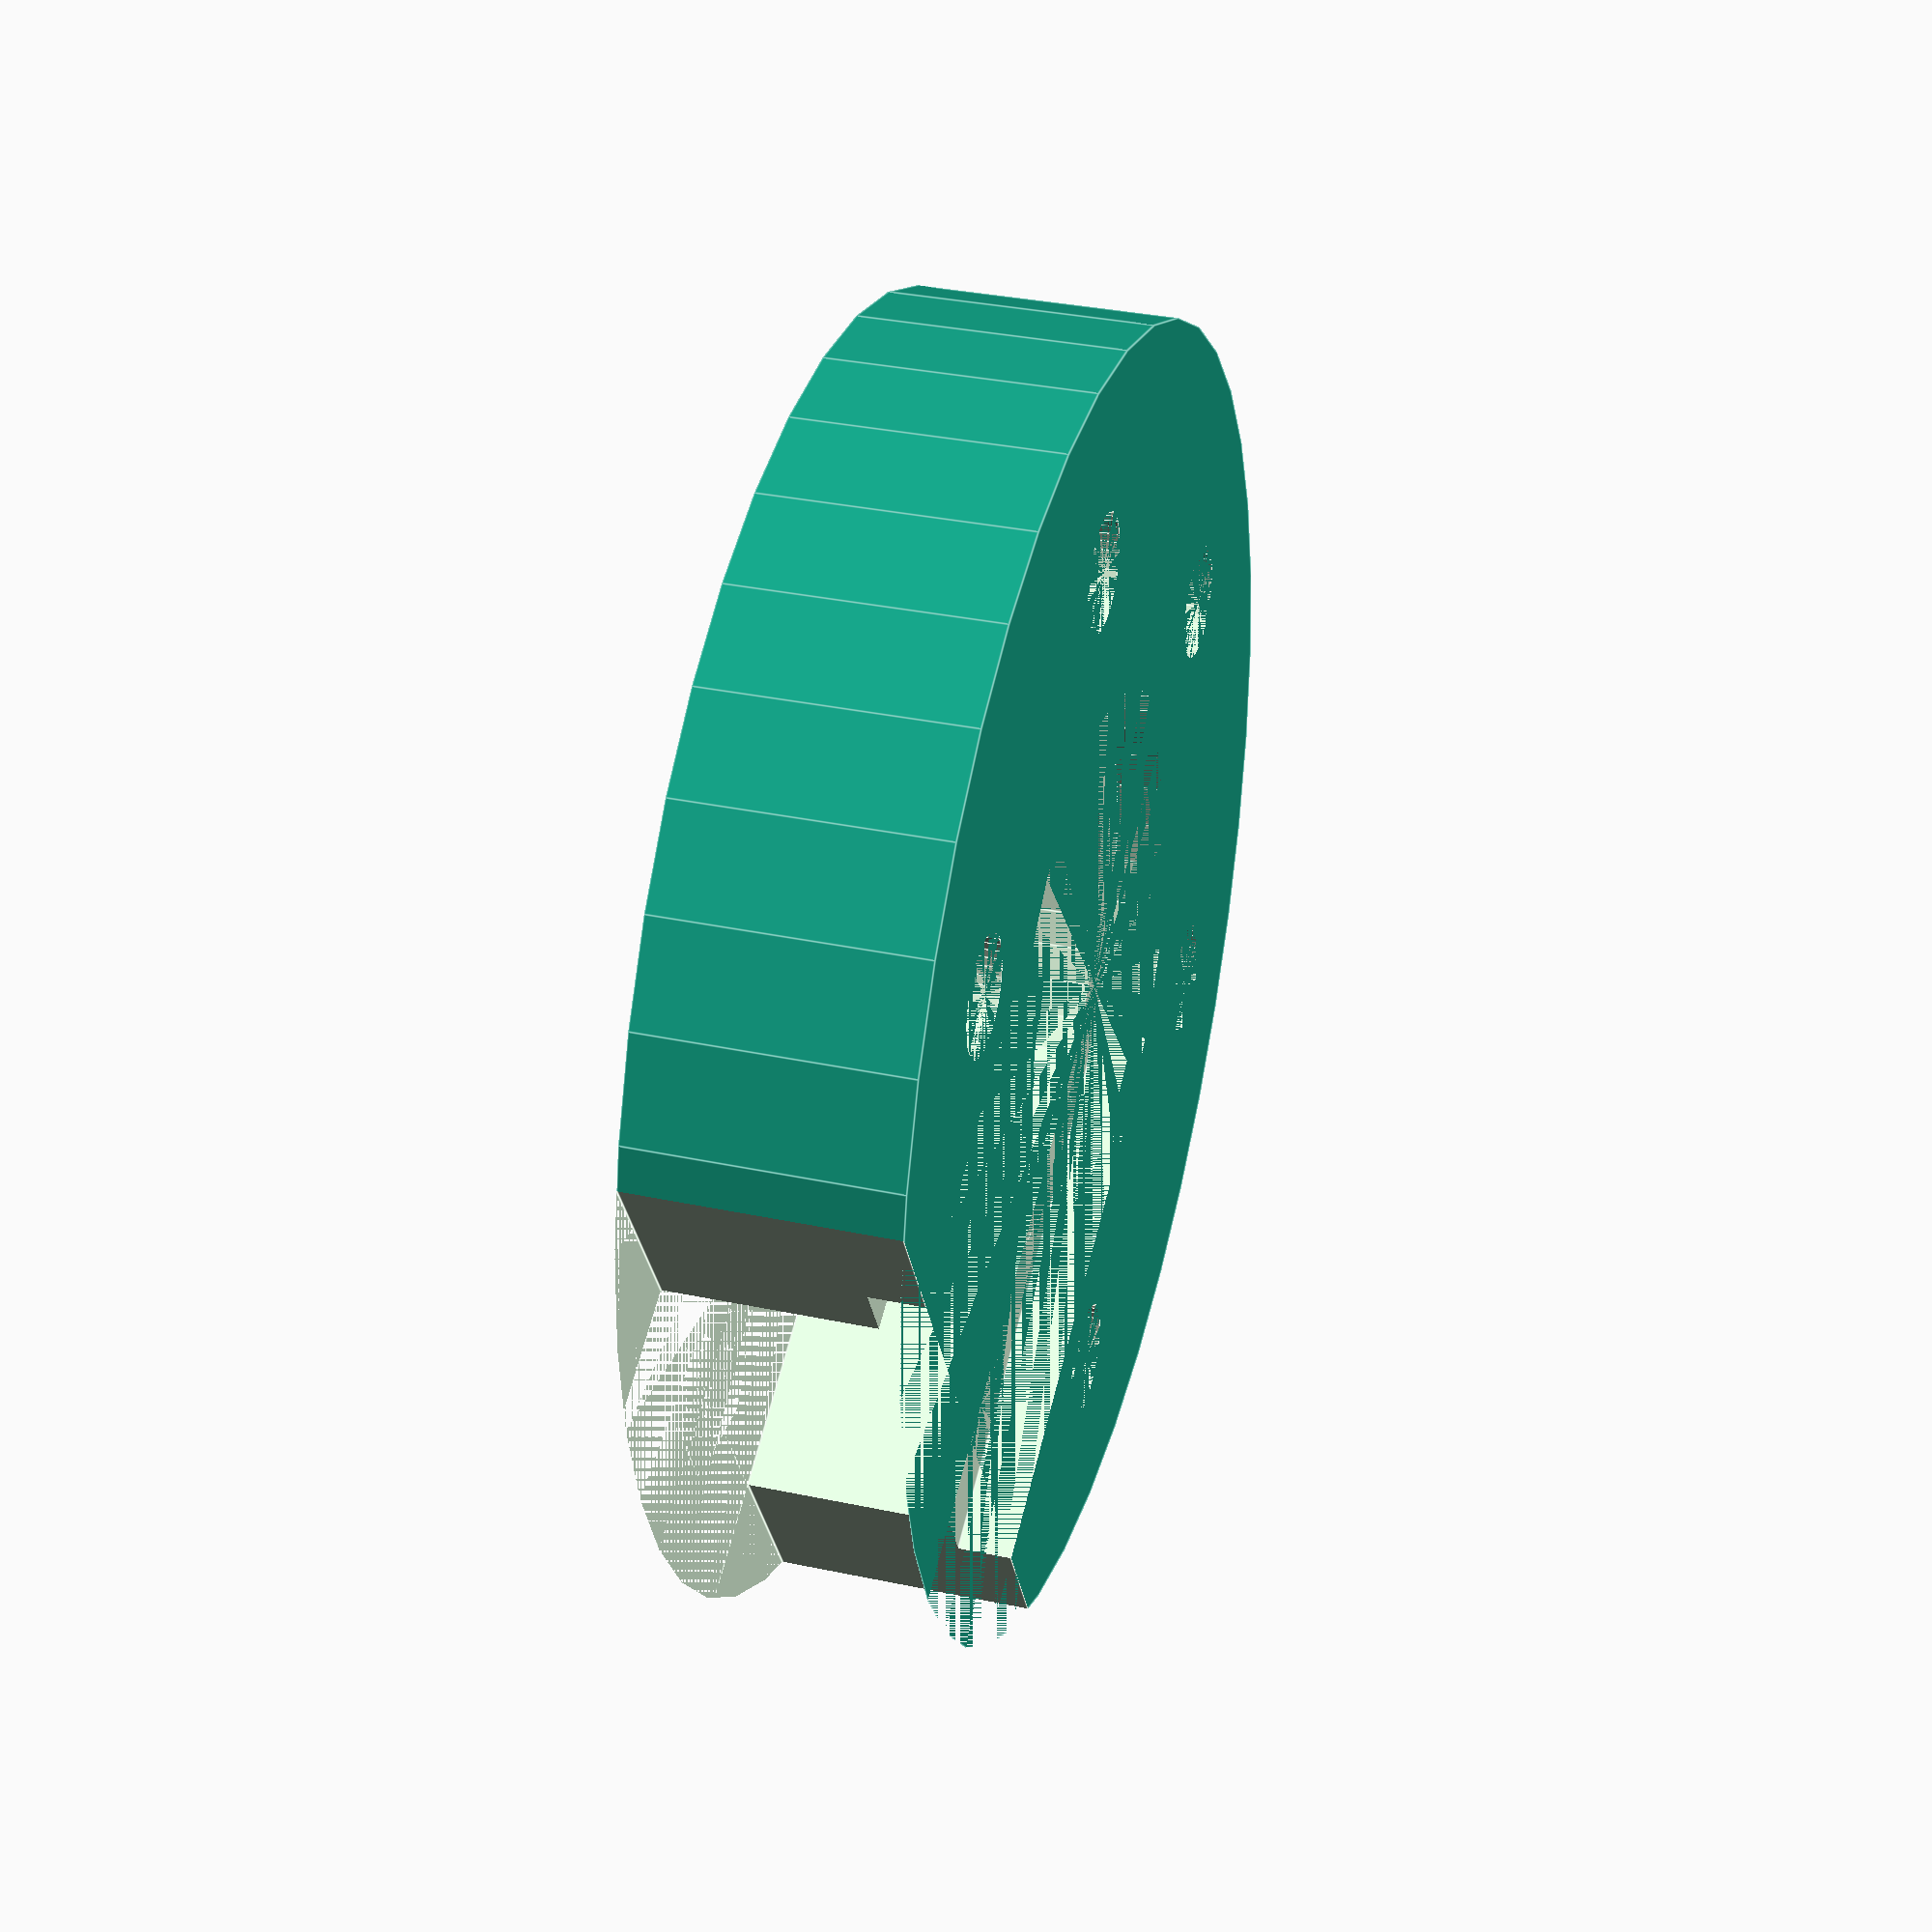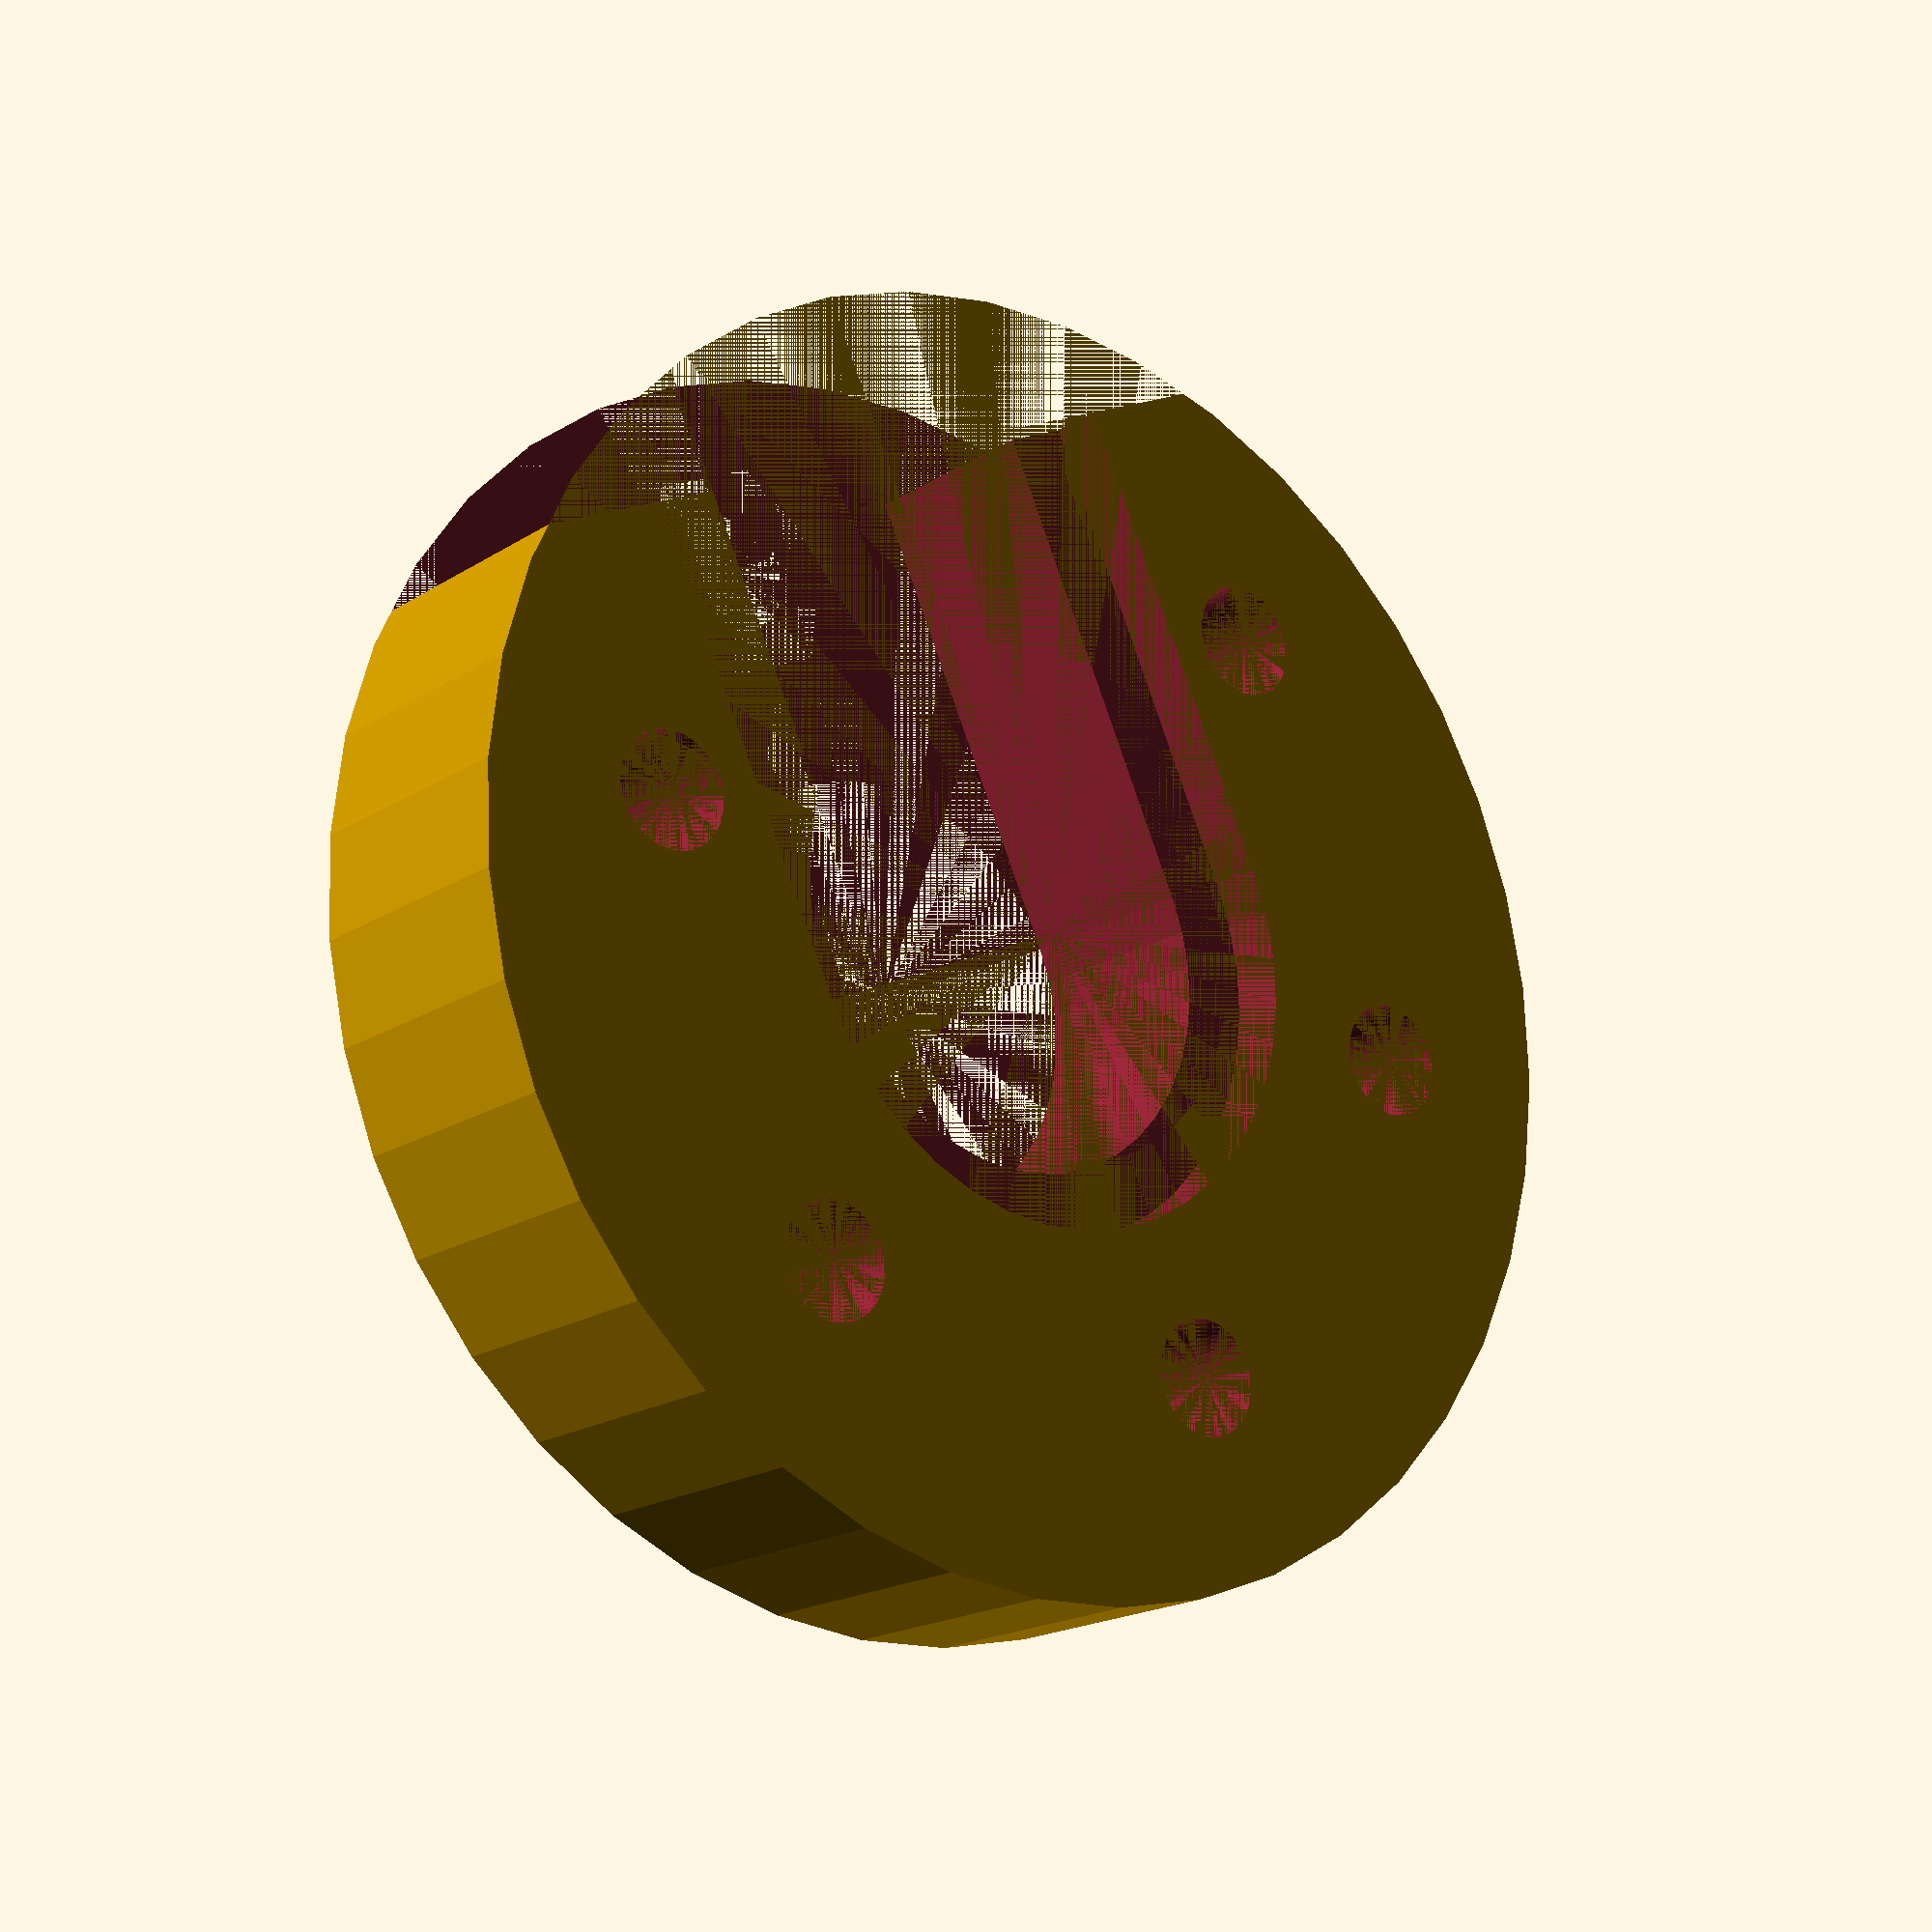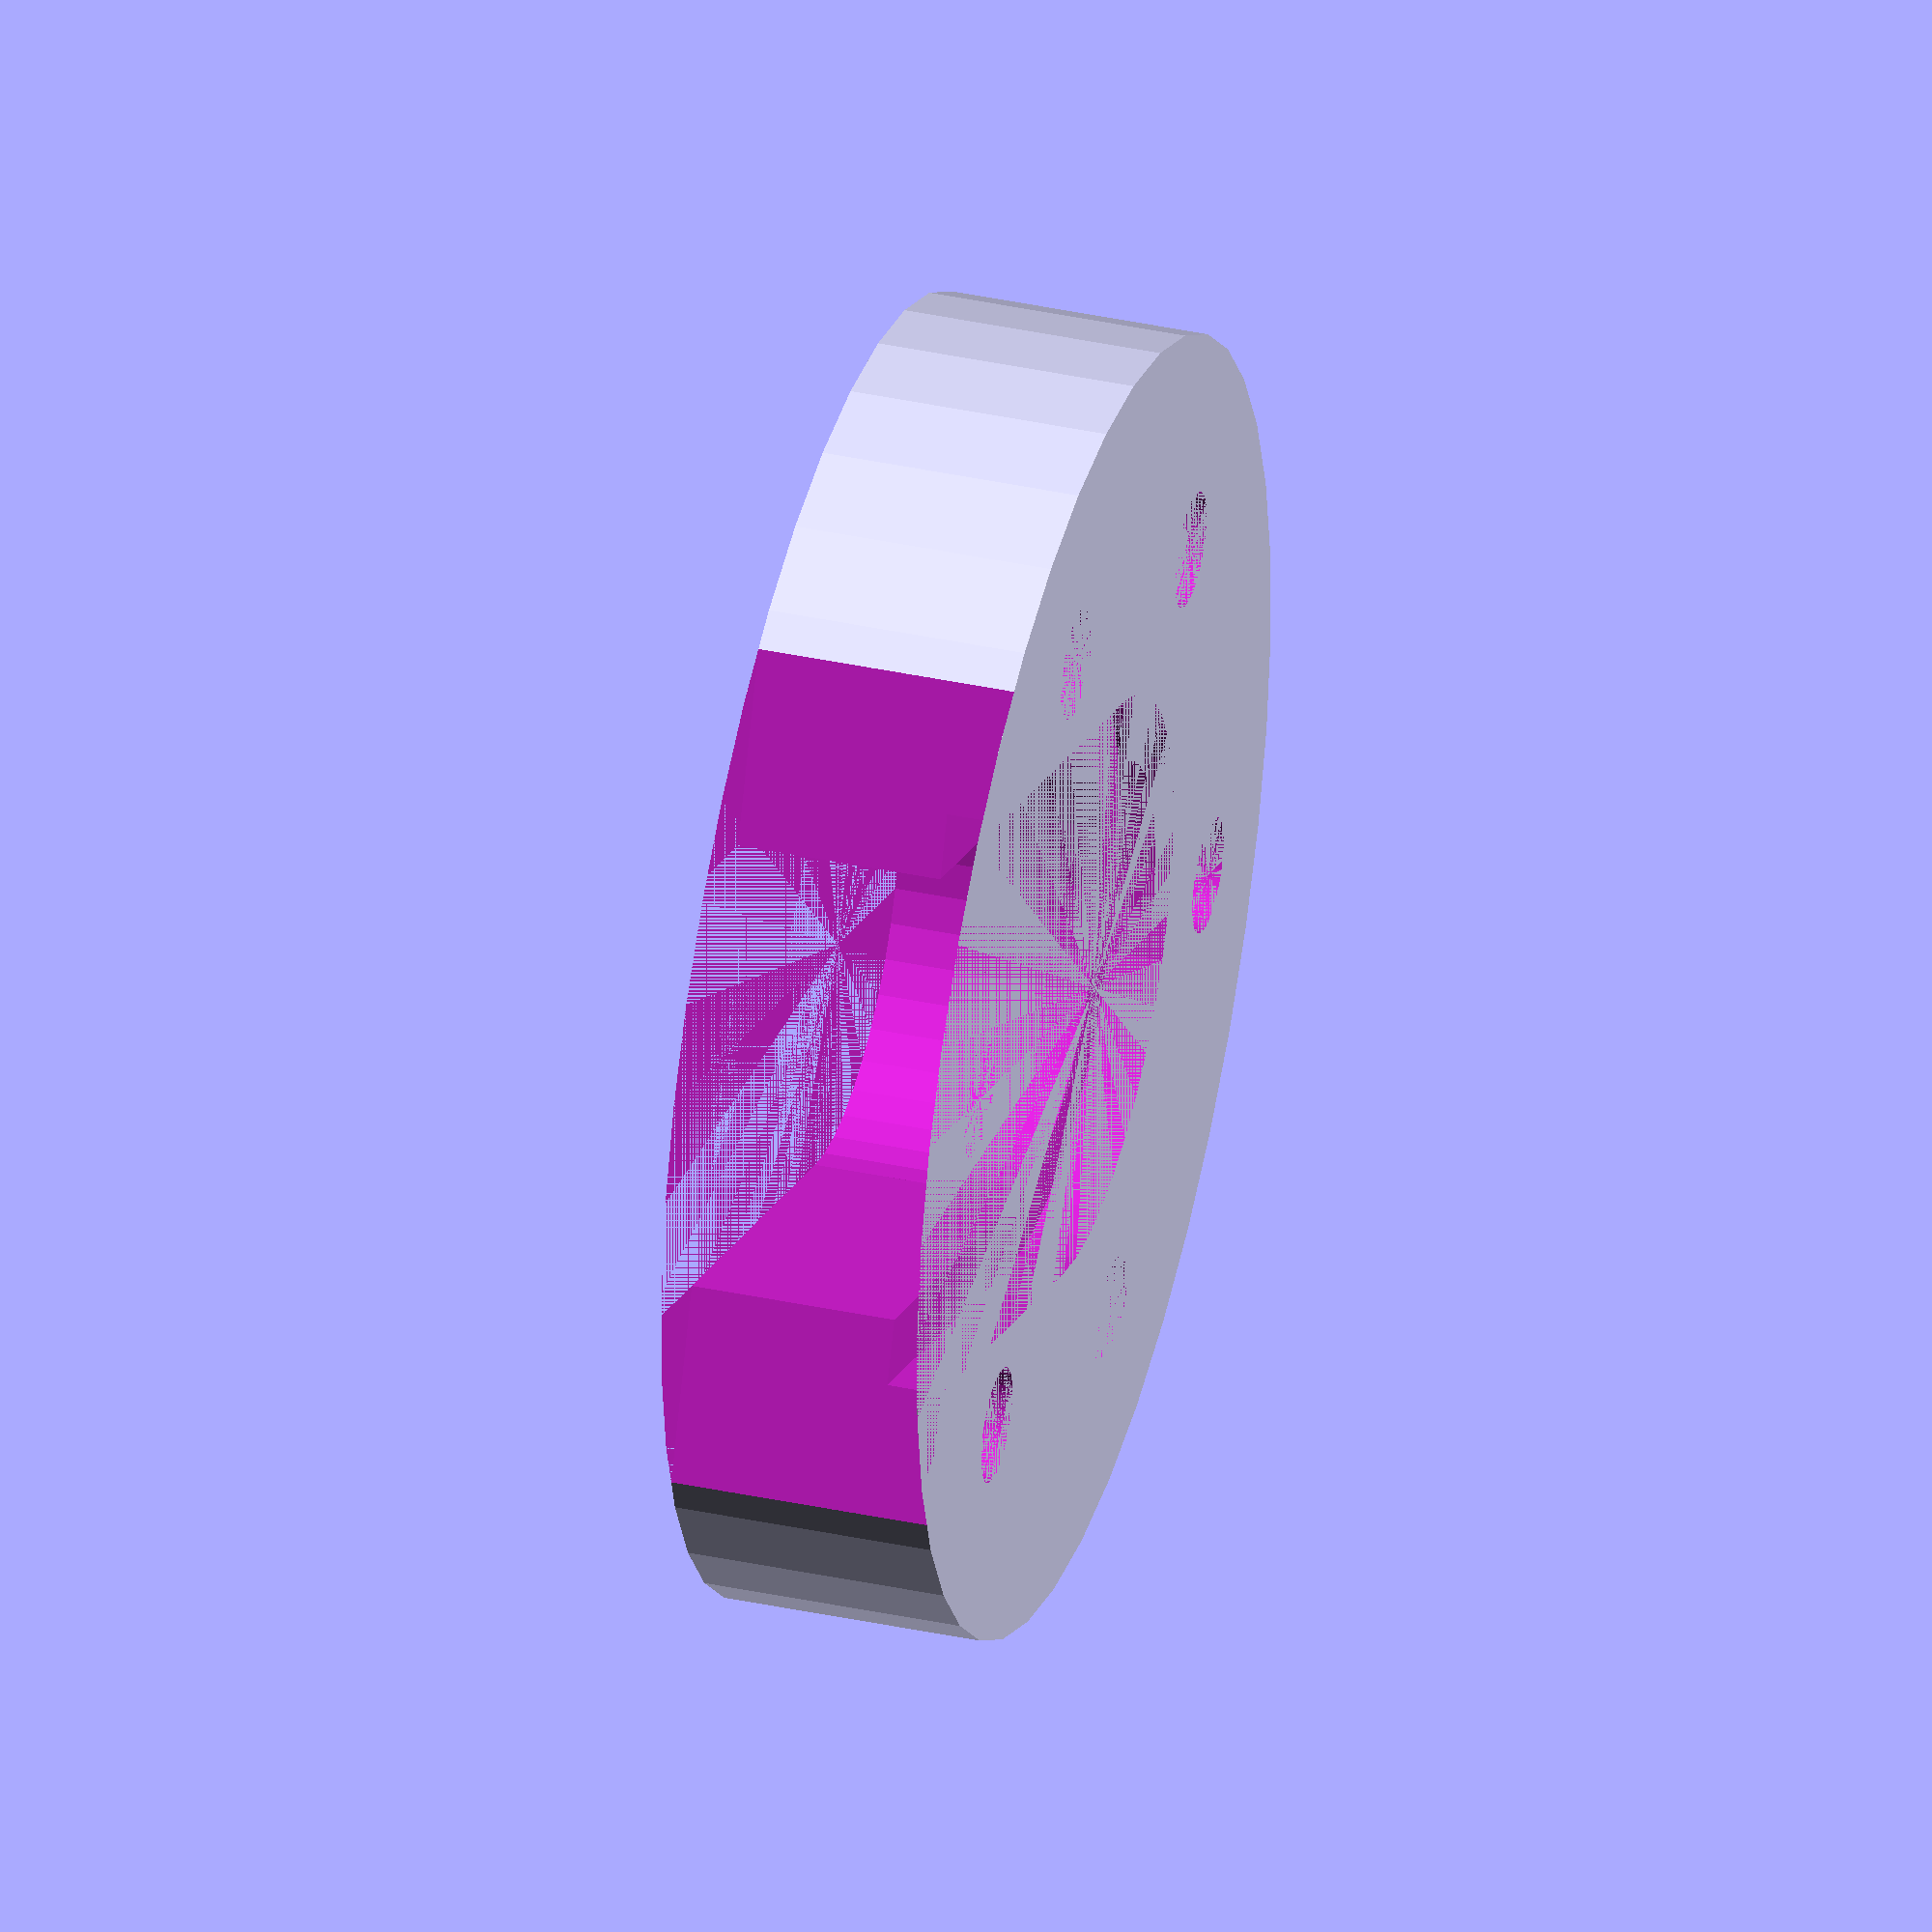
<openscad>
// Overall mount dimensions
mount_radius = 18;
mount_thickness = 7.2; //for E3D, for J-Head use 6

// Through holes
hole_radius = 12.5;
m3_wide_radius=1.6;

// Slot and lip for installation
slot_radius = 6.25;
lip_radius = 8.1;
lip_thickness = 1.5;
nut_trap=true; // Will generate M3 nut trap holes for installation if set to 'true'

$fn = 40;

module groove_mount(){
    translate([0, 0, mount_thickness/2])
    difference() {
      cylinder(r=mount_radius, h=mount_thickness, center=true);
    
      // Thru holes
      for (hole_angle = [0:60:360]) {
        translate([sin(hole_angle)*hole_radius,cos(hole_angle)*hole_radius,0]) {
            cylinder(r=m3_wide_radius, h=mount_thickness, center=true);
            // Nut trap
            if (nut_trap) {
            translate([0, 0, -mount_thickness/2])
            cylinder(r=5.5 / 2 / cos(180 / 6) + 0.05, h=2, $fn=6);
            }
        }
      }
    
      // Thru slot
      cylinder(r=slot_radius, h=mount_thickness, center=true);
      translate([0, -mount_radius/2, 0]) cube([2*slot_radius, mount_radius, mount_thickness], center=true);
    
      // Lip 
      translate([0, 0, (mount_thickness-lip_thickness)/2]) cylinder(r=lip_radius, h=lip_thickness, center=true);
      translate([0, -mount_radius/2, (mount_thickness-lip_thickness)/2]) cube([2*lip_radius, mount_radius, lip_thickness], center=true);
    
      // Cut off the sharp edges at the front
      translate([0, -7/4*mount_radius, 0]) cube([2*mount_radius, 2*mount_radius, mount_thickness], center=true);
    };
}

groove_mount();
</openscad>
<views>
elev=326.9 azim=61.2 roll=286.3 proj=p view=edges
elev=198.6 azim=335.0 roll=219.2 proj=p view=solid
elev=142.7 azim=292.0 roll=254.5 proj=o view=solid
</views>
